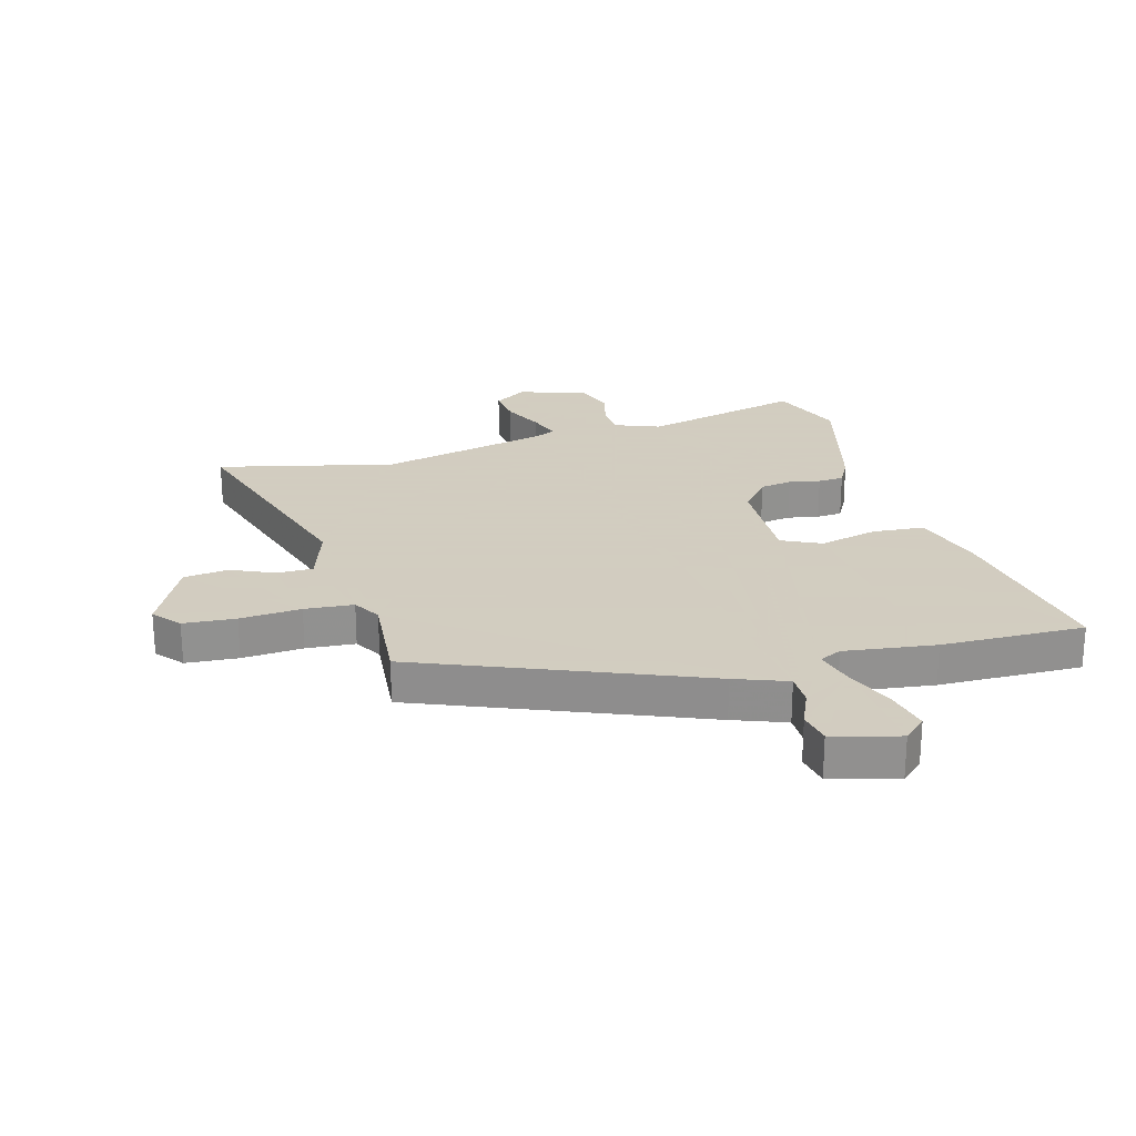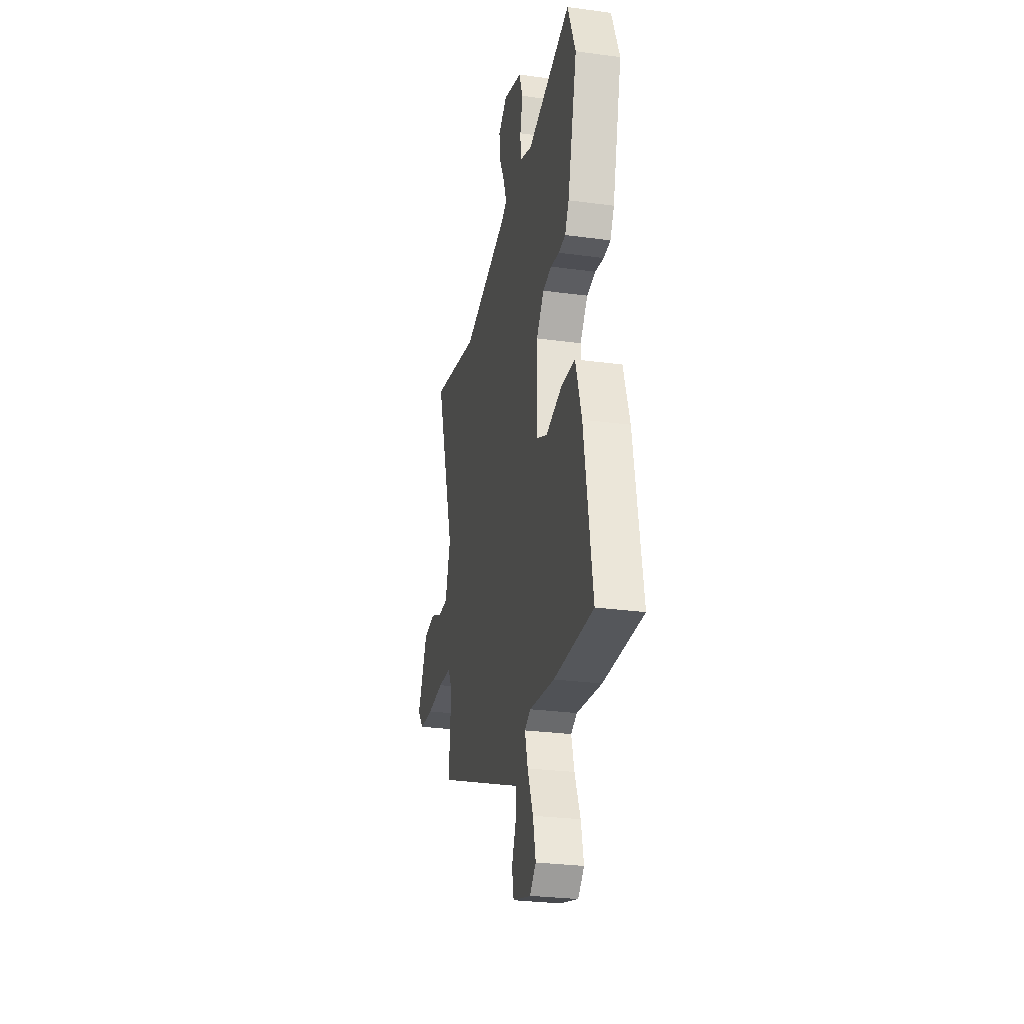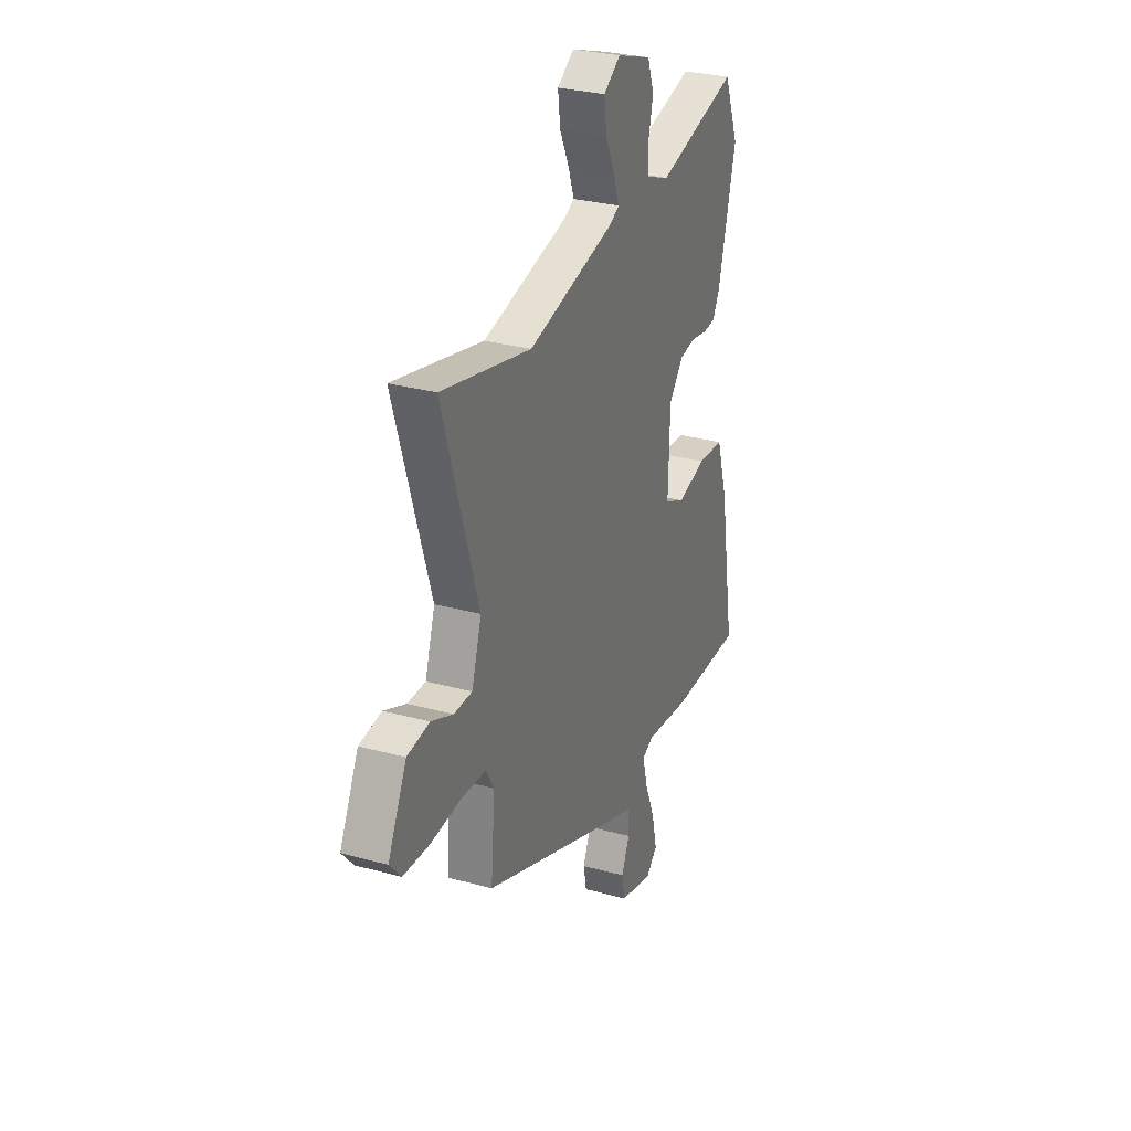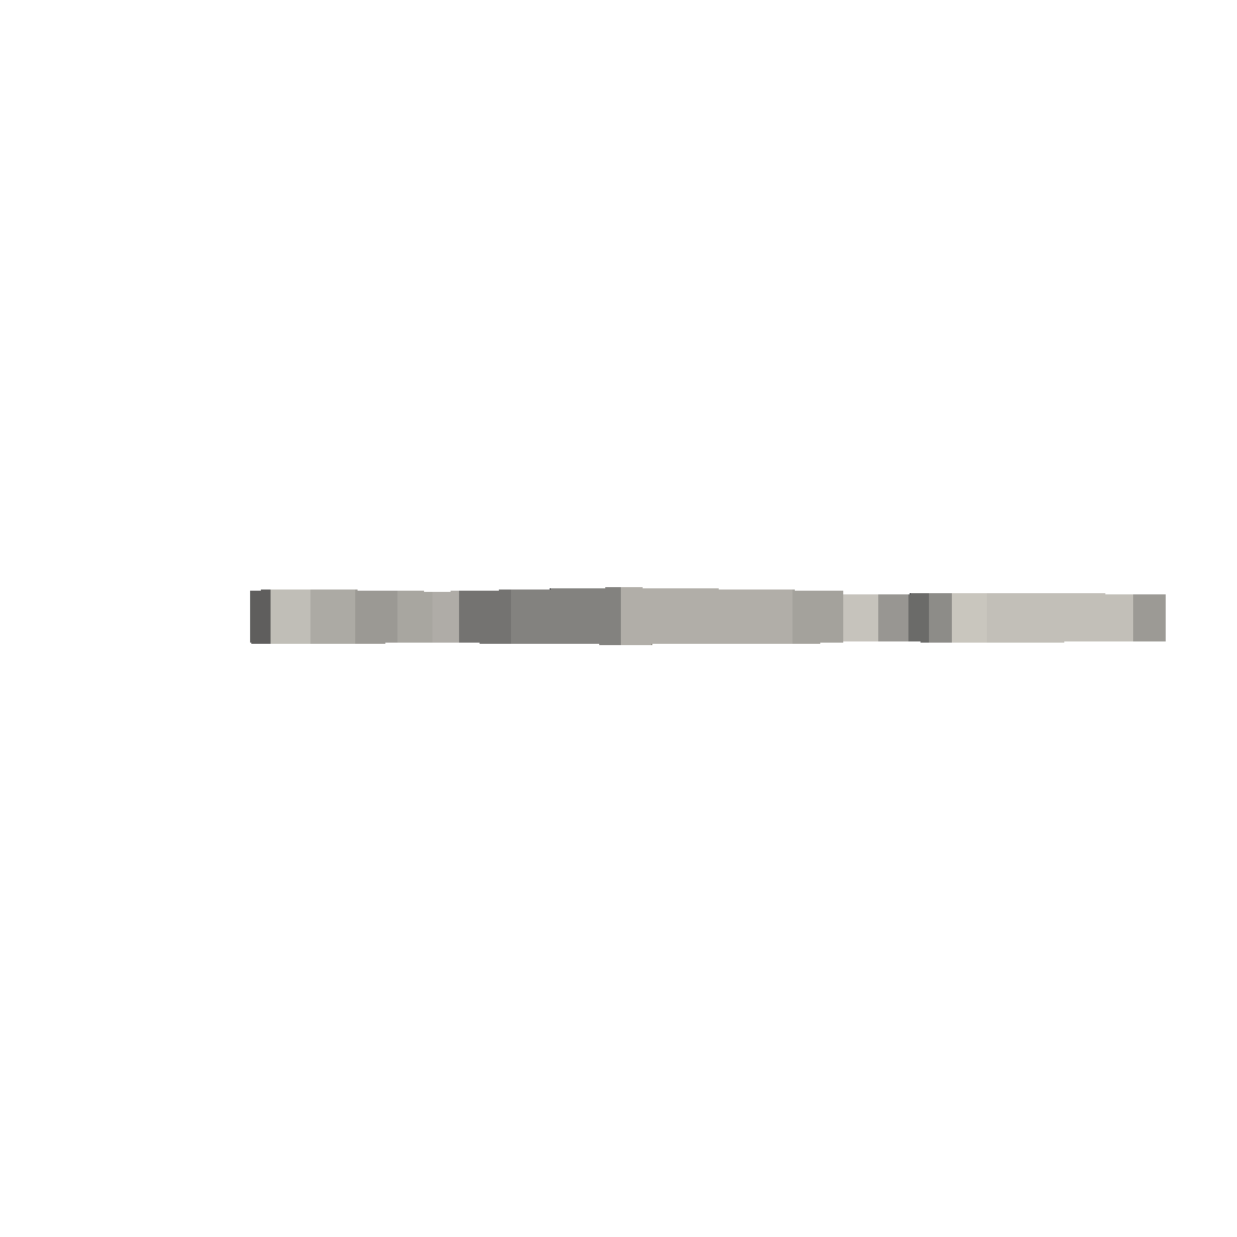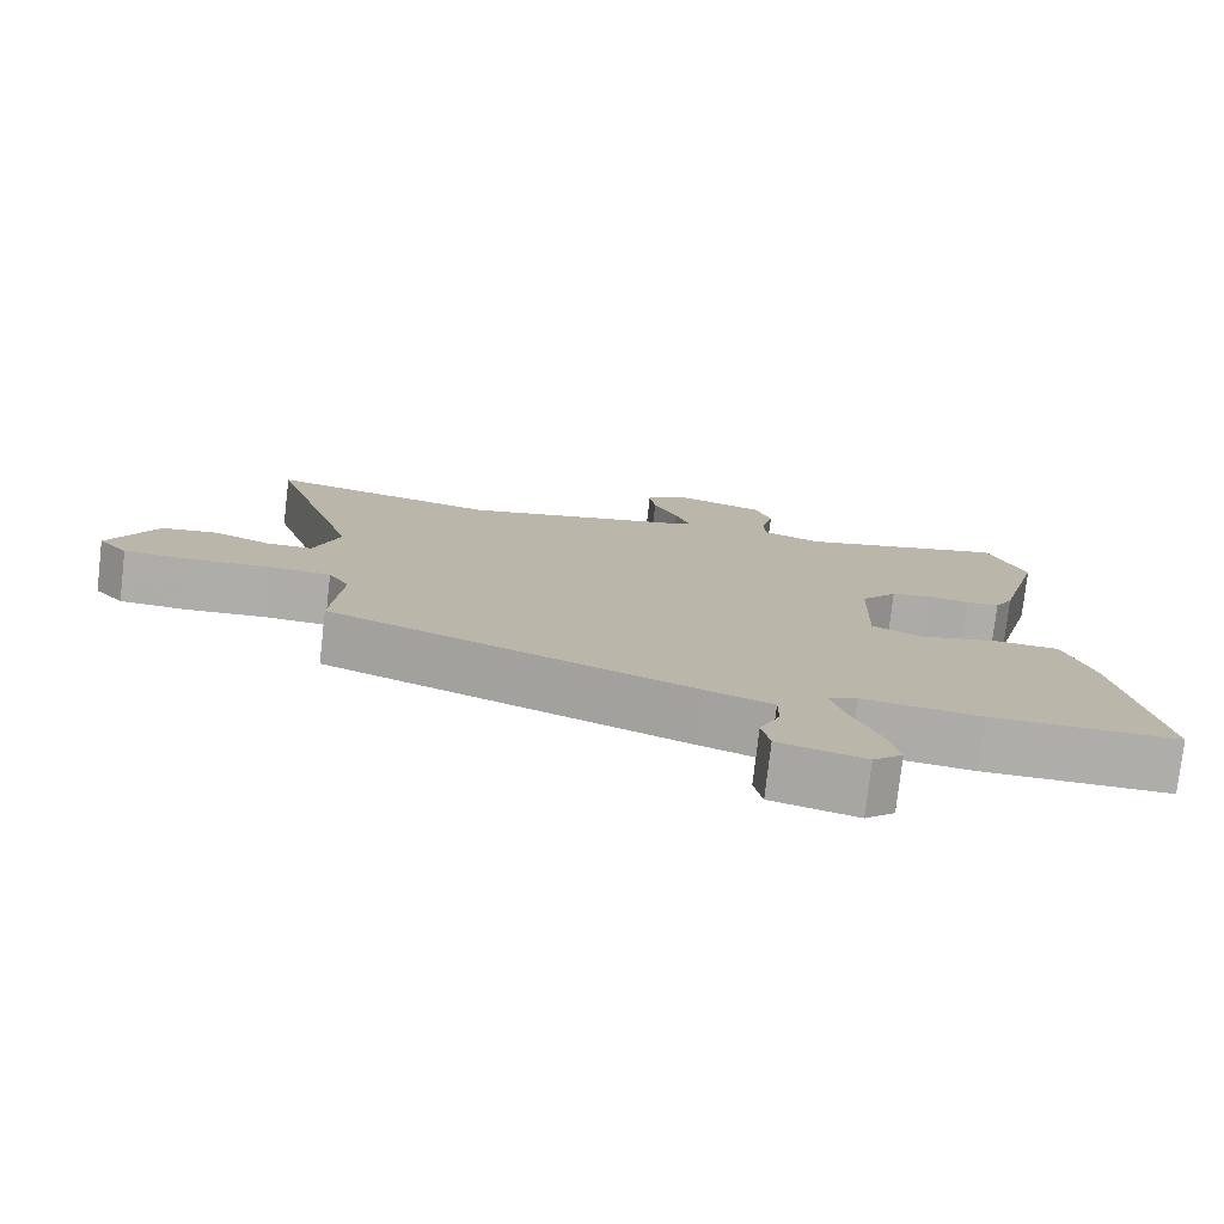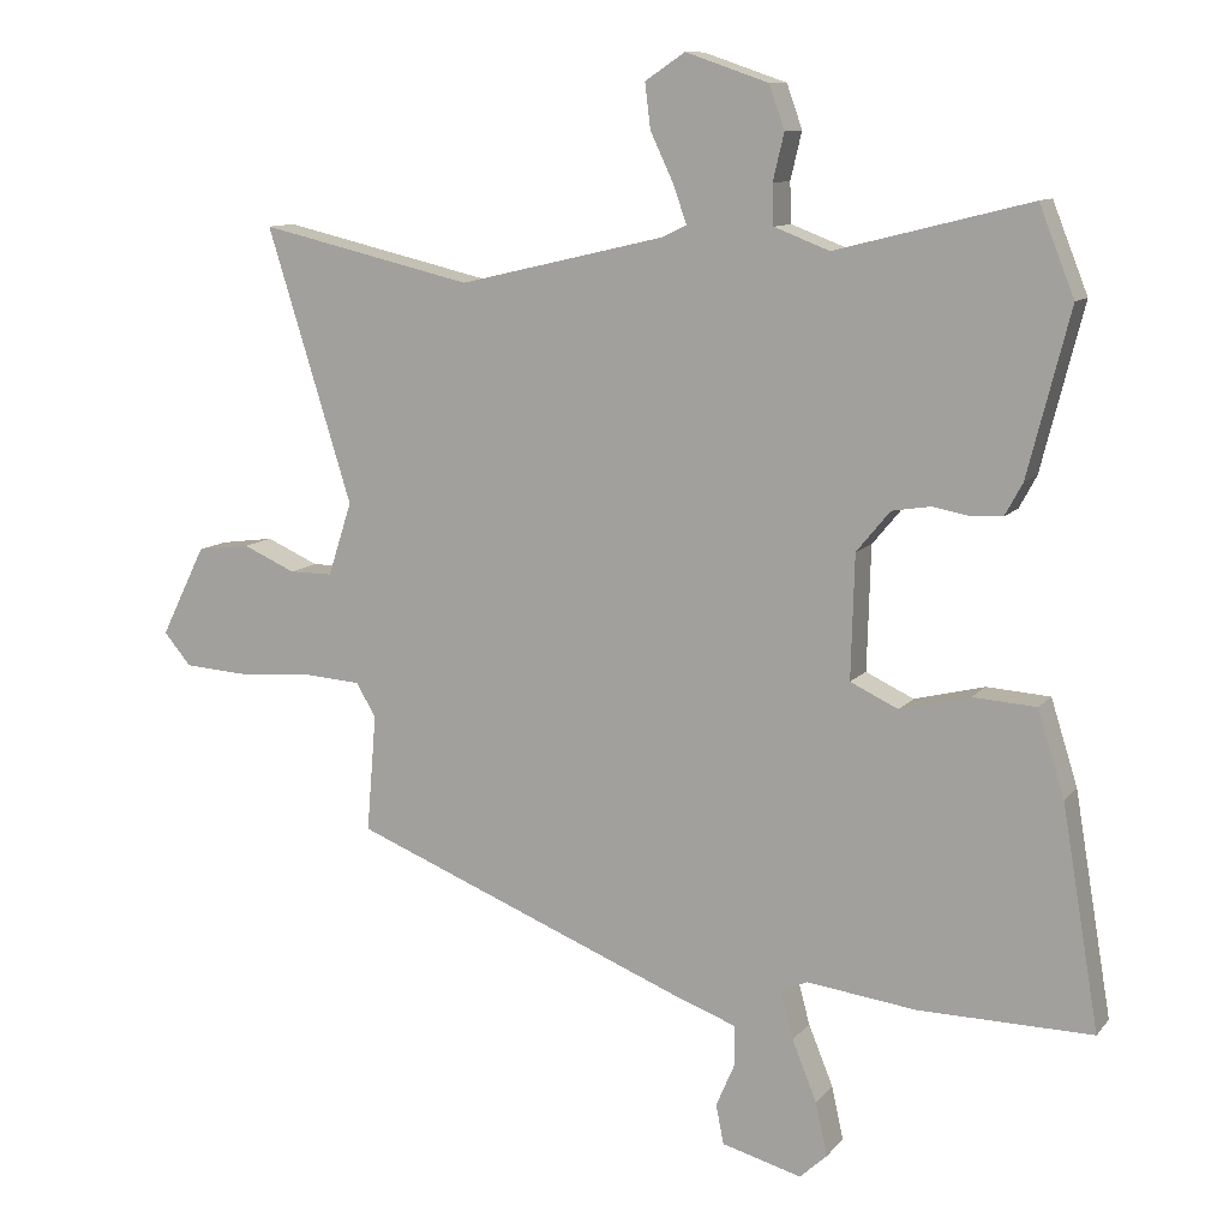
<metadata>
{"format":"obj","ext":"obj","renderer":"f3d","projection":"perspective","resolution":1024,"background":"white","views":[{"elev":24.3,"azim":164.7,"up":"+Y"},{"elev":-27.7,"azim":-101.7,"up":"+Z"},{"elev":29.5,"azim":112.0,"up":"+Z"},{"elev":-0.2,"azim":-126.0,"up":"+Y"},{"elev":-77.3,"azim":173.4,"up":"+Z"},{"elev":10.6,"azim":-157.2,"up":"+Z"}]}
</metadata>
<code>
v 0.507 0.07 -0.33
v 0.027 0.07 -0.522
v -0.063 0.07 -0.555
v -0.063 0.07 -0.611
v -0.036 0.07 -0.674
v -0.047 0.07 -0.73
v -0.161 0.07 -0.761
v -0.2 0.07 -0.725
v -0.183 0.07 -0.649
v -0.148 0.07 -0.563
v -0.13 0.07 -0.496
v -0.168 0.07 -0.478
v -0.325 0.07 -0.498
v -0.572 0.07 -0.501
v -0.519 0.07 -0.186
v -0.481 0.07 -0.065
v -0.391 0.07 -0.059
v -0.291 0.07 -0.084
v -0.223 0.07 -0.052
v -0.228 0.07 0.124
v -0.276 0.07 0.182
v -0.331 0.07 0.191
v -0.385 0.07 0.181
v -0.429 0.07 0.184
v -0.454 0.07 0.23
v -0.514 0.07 0.464
v -0.464 0.07 0.59
v -0.187 0.07 0.52
v -0.108 0.07 0.55
v -0.106 0.07 0.607
v -0.122 0.07 0.674
v -0.1 0.07 0.736
v 0.018 0.07 0.776
v 0.075 0.07 0.738
v 0.067 0.07 0.674
v 0.034 0.07 0.604
v 0.015 0.07 0.55
v 0.049 0.07 0.533
v 0.344 0.07 0.464
v 0.649 0.07 0.535
v 0.528 0.07 0.146
v 0.562 0.07 0.041
v 0.624 0.07 0.041
v 0.699 0.07 0.074
v 0.775 0.07 0.064
v 0.839 0.07 -0.065
v 0.8 0.07 -0.111
v 0.71 0.07 -0.117
v 0.605 0.07 -0.109
v 0.521 0.07 -0.115
v 0.493 0.07 -0.163
v 0.507 0 -0.33
v 0.027 0 -0.522
v -0.063 0 -0.555
v -0.063 0 -0.611
v -0.036 0 -0.674
v -0.047 0 -0.73
v -0.161 0 -0.761
v -0.2 0 -0.725
v -0.183 0 -0.649
v -0.148 0 -0.563
v -0.13 0 -0.496
v -0.168 0 -0.478
v -0.325 0 -0.498
v -0.572 0 -0.501
v -0.519 0 -0.186
v -0.481 0 -0.065
v -0.391 0 -0.059
v -0.291 0 -0.084
v -0.223 0 -0.052
v -0.228 0 0.124
v -0.276 0 0.182
v -0.331 0 0.191
v -0.385 0 0.181
v -0.429 0 0.184
v -0.454 0 0.23
v -0.514 0 0.464
v -0.464 0 0.59
v -0.187 0 0.52
v -0.108 0 0.55
v -0.106 0 0.607
v -0.122 0 0.674
v -0.1 0 0.736
v 0.018 0 0.776
v 0.075 0 0.738
v 0.067 0 0.674
v 0.034 0 0.604
v 0.015 0 0.55
v 0.049 0 0.533
v 0.344 0 0.464
v 0.649 0 0.535
v 0.528 0 0.146
v 0.562 0 0.041
v 0.624 0 0.041
v 0.699 0 0.074
v 0.775 0 0.064
v 0.839 0 -0.065
v 0.8 0 -0.111
v 0.71 0 -0.117
v 0.605 0 -0.109
v 0.521 0 -0.115
v 0.493 0 -0.163
f 47 48 49
f 46 47 49
f 45 46 49
f 44 45 49
f 43 44 49
f 42 43 49 50
f 41 42 50 51
f 39 40 41
f 38 39 41 51
f 34 35 36
f 33 34 36
f 32 33 36
f 31 32 36
f 30 31 36
f 29 30 36 37
f 1 2 3
f 51 1 3
f 38 51 3
f 37 38 3
f 29 37 3
f 28 29 3
f 26 27 28
f 25 26 28
f 24 25 28
f 23 24 28
f 22 23 28
f 16 17 18
f 15 16 18
f 14 15 18
f 13 14 18
f 12 13 18
f 11 12 18 19
f 8 9 10
f 7 8 10
f 6 7 10
f 5 6 10
f 4 5 10
f 4 10 11
f 11 19 20
f 4 11 20
f 3 4 20
f 21 22 28
f 20 21 28
f 3 20 28
f 100 99 98
f 100 98 97
f 100 97 96
f 100 96 95
f 100 95 94
f 101 100 94 93
f 102 101 93 92
f 92 91 90
f 102 92 90 89
f 87 86 85
f 87 85 84
f 87 84 83
f 87 83 82
f 87 82 81
f 88 87 81 80
f 54 53 52
f 54 52 102
f 54 102 89
f 54 89 88
f 54 88 80
f 54 80 79
f 79 78 77
f 79 77 76
f 79 76 75
f 79 75 74
f 79 74 73
f 69 68 67
f 69 67 66
f 69 66 65
f 69 65 64
f 69 64 63
f 70 69 63 62
f 61 60 59
f 61 59 58
f 61 58 57
f 61 57 56
f 61 56 55
f 62 61 55
f 71 70 62
f 71 62 55
f 71 55 54
f 79 73 72
f 79 72 71
f 79 71 54
f 1 52 53 2
f 2 53 54 3
f 3 54 55 4
f 4 55 56 5
f 5 56 57 6
f 6 57 58 7
f 7 58 59 8
f 8 59 60 9
f 9 60 61 10
f 10 61 62 11
f 11 62 63 12
f 12 63 64 13
f 13 64 65 14
f 14 65 66 15
f 15 66 67 16
f 16 67 68 17
f 17 68 69 18
f 18 69 70 19
f 19 70 71 20
f 20 71 72 21
f 21 72 73 22
f 22 73 74 23
f 23 74 75 24
f 24 75 76 25
f 25 76 77 26
f 26 77 78 27
f 27 78 79 28
f 28 79 80 29
f 29 80 81 30
f 30 81 82 31
f 31 82 83 32
f 32 83 84 33
f 33 84 85 34
f 34 85 86 35
f 35 86 87 36
f 36 87 88 37
f 37 88 89 38
f 38 89 90 39
f 39 90 91 40
f 40 91 92 41
f 41 92 93 42
f 42 93 94 43
f 43 94 95 44
f 44 95 96 45
f 45 96 97 46
f 46 97 98 47
f 47 98 99 48
f 48 99 100 49
f 49 100 101 50
f 50 101 102 51
f 51 102 52 1

</code>
